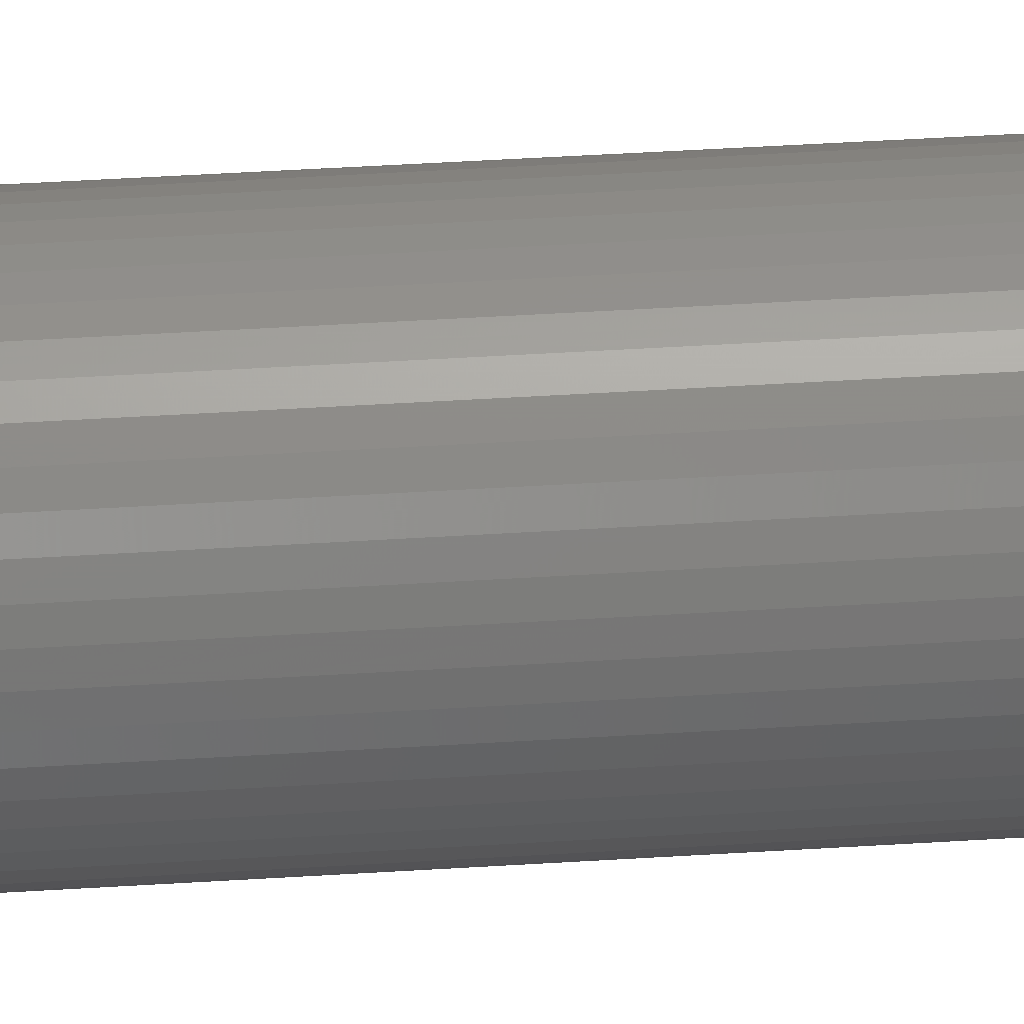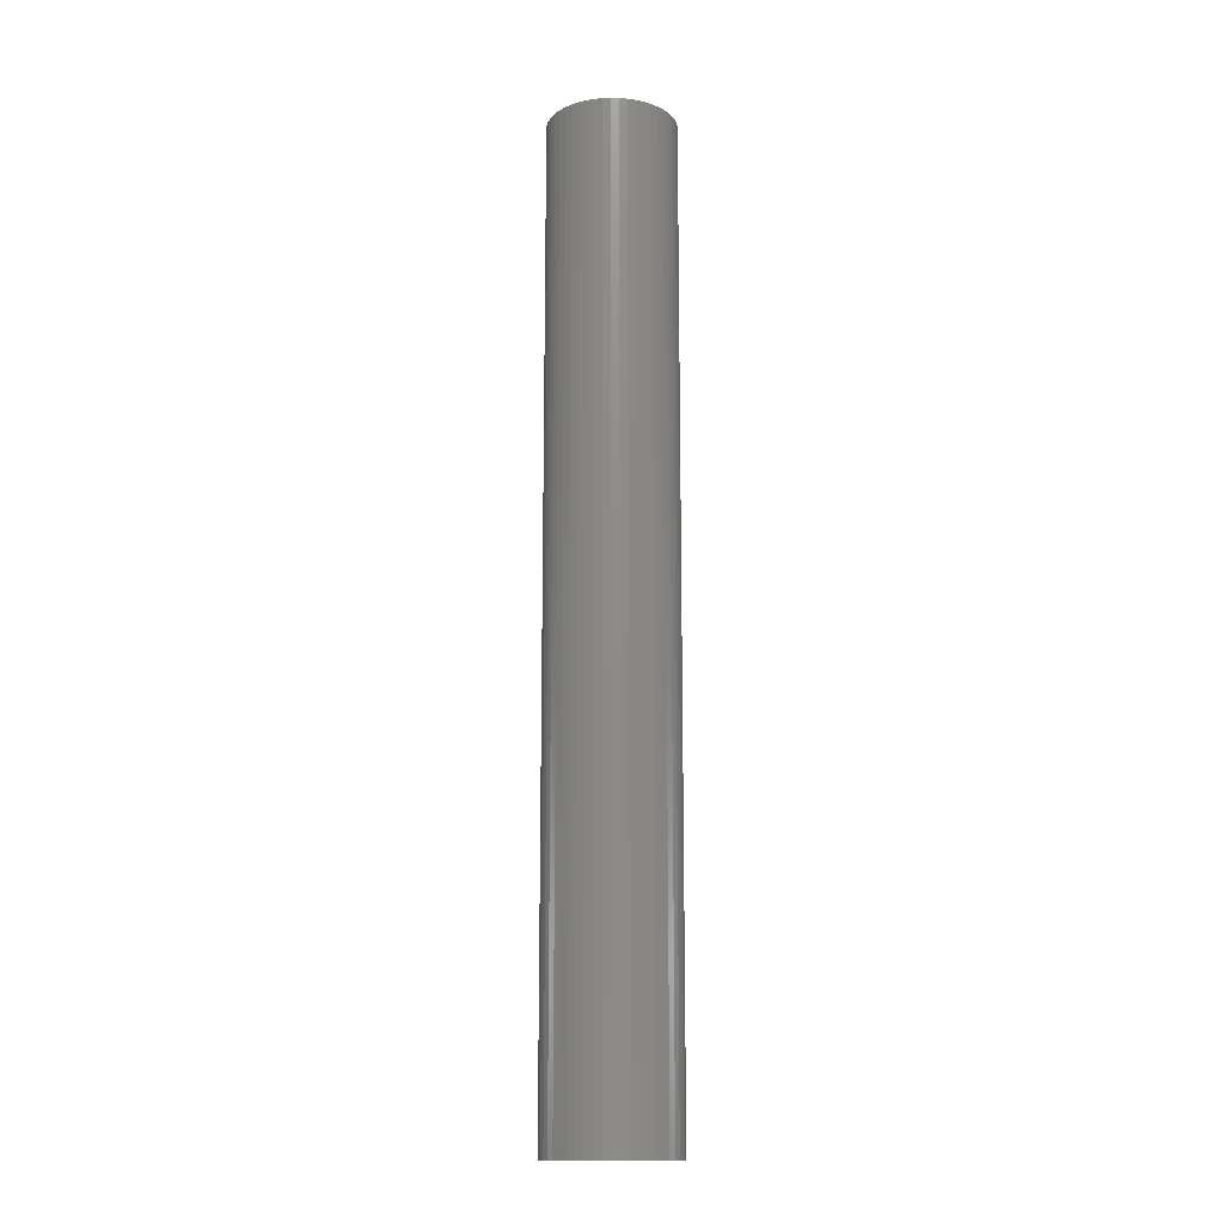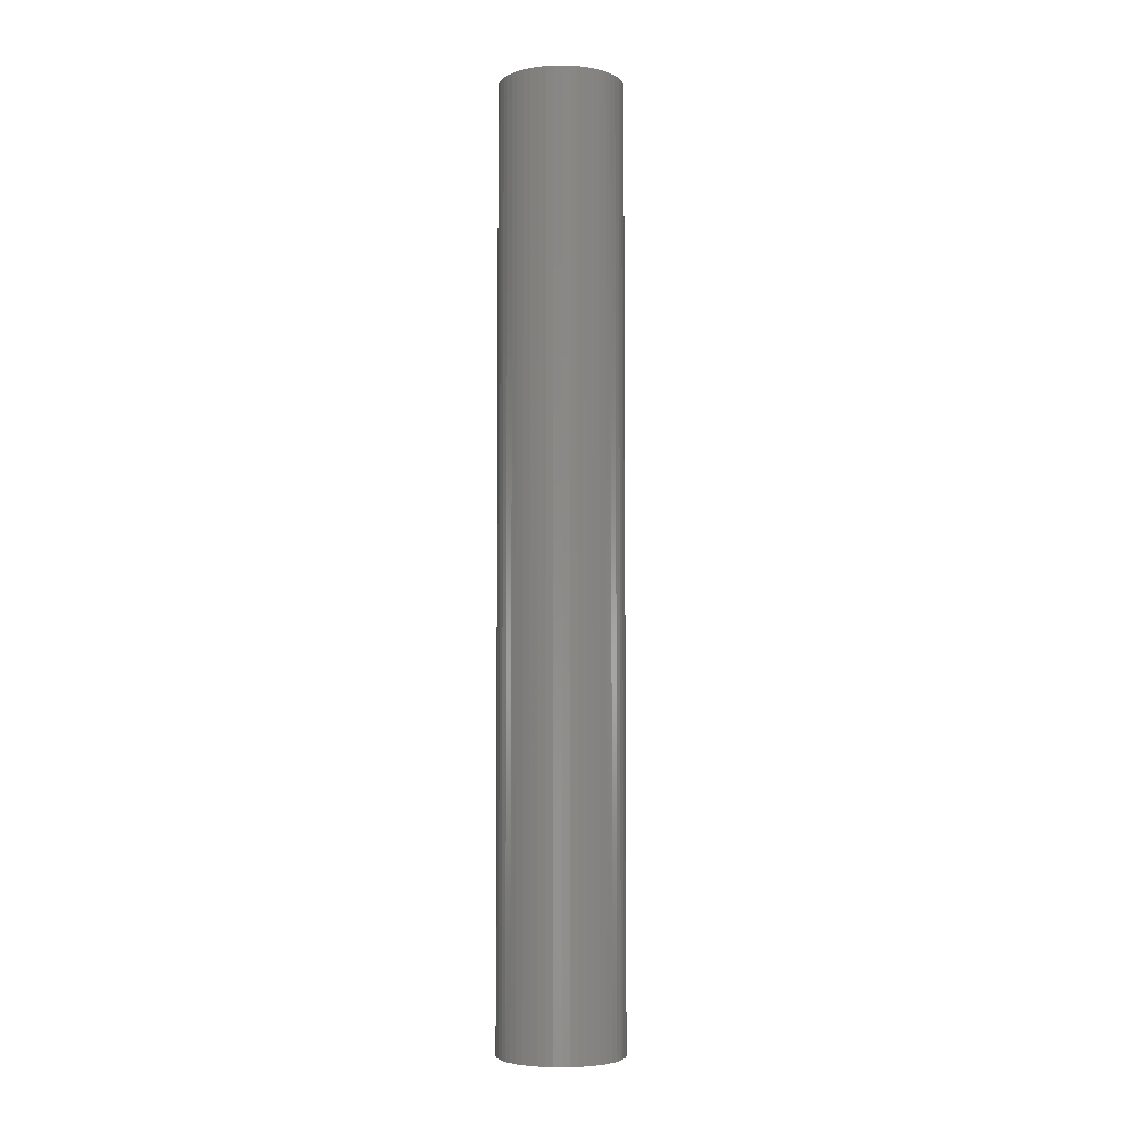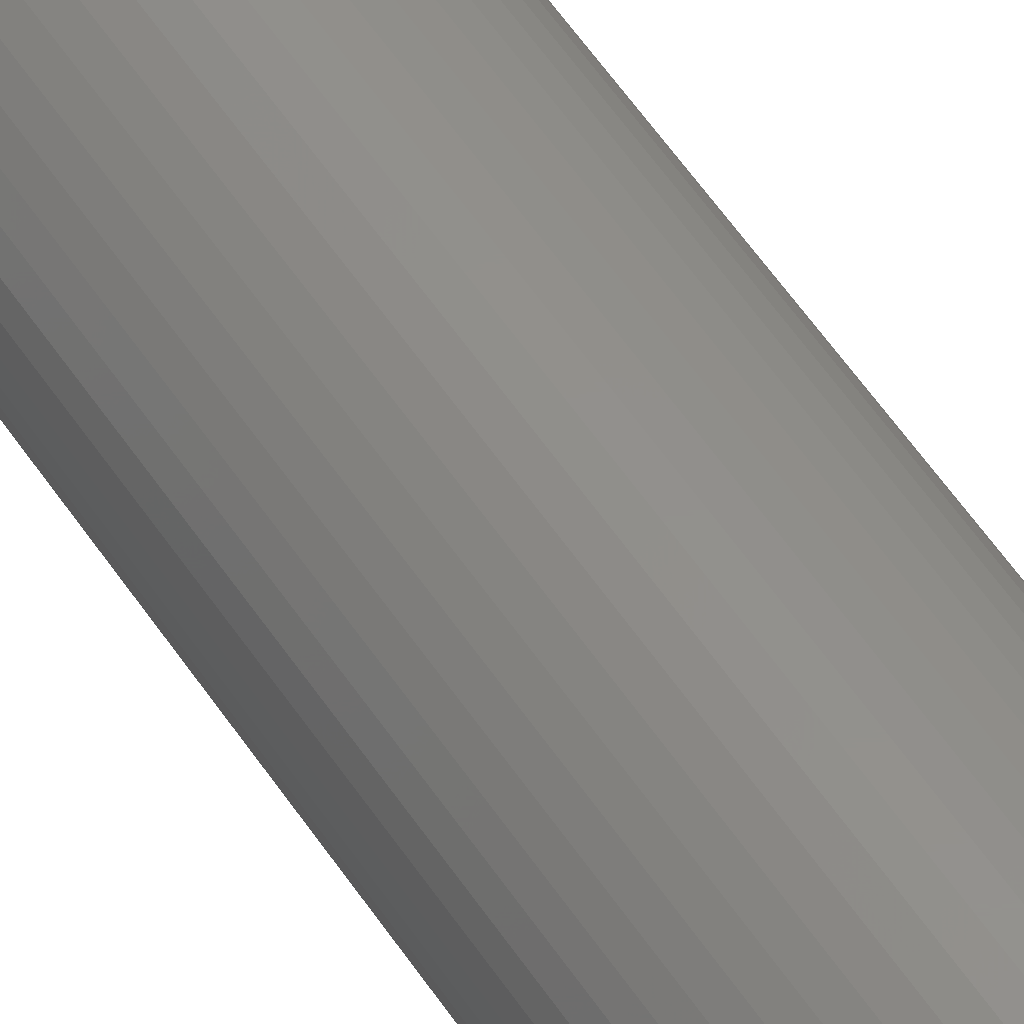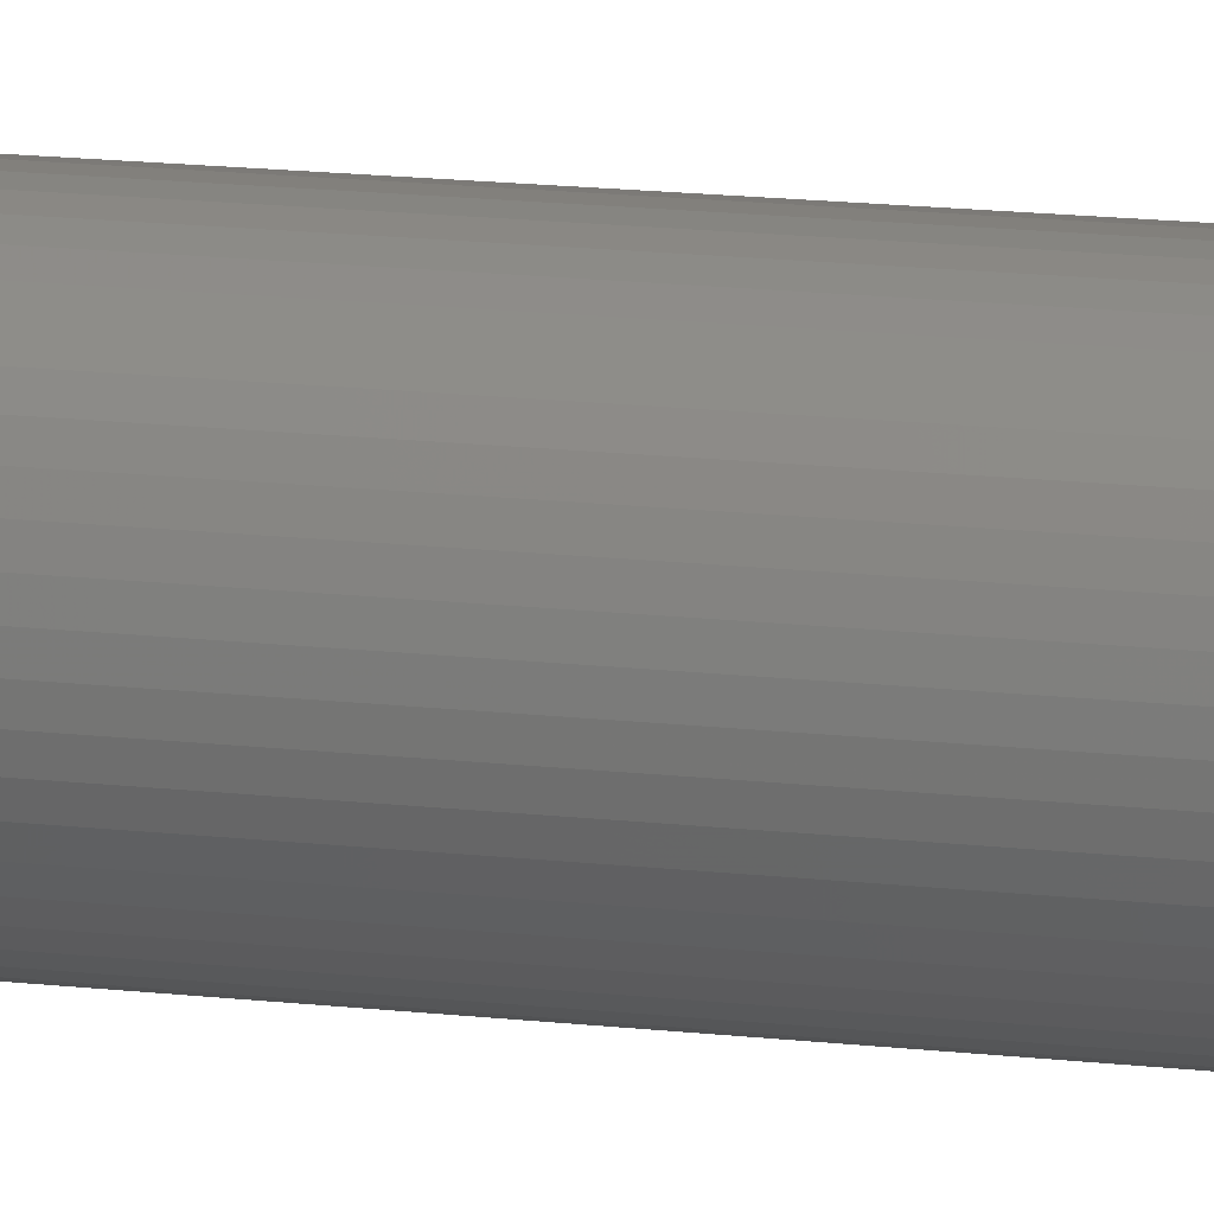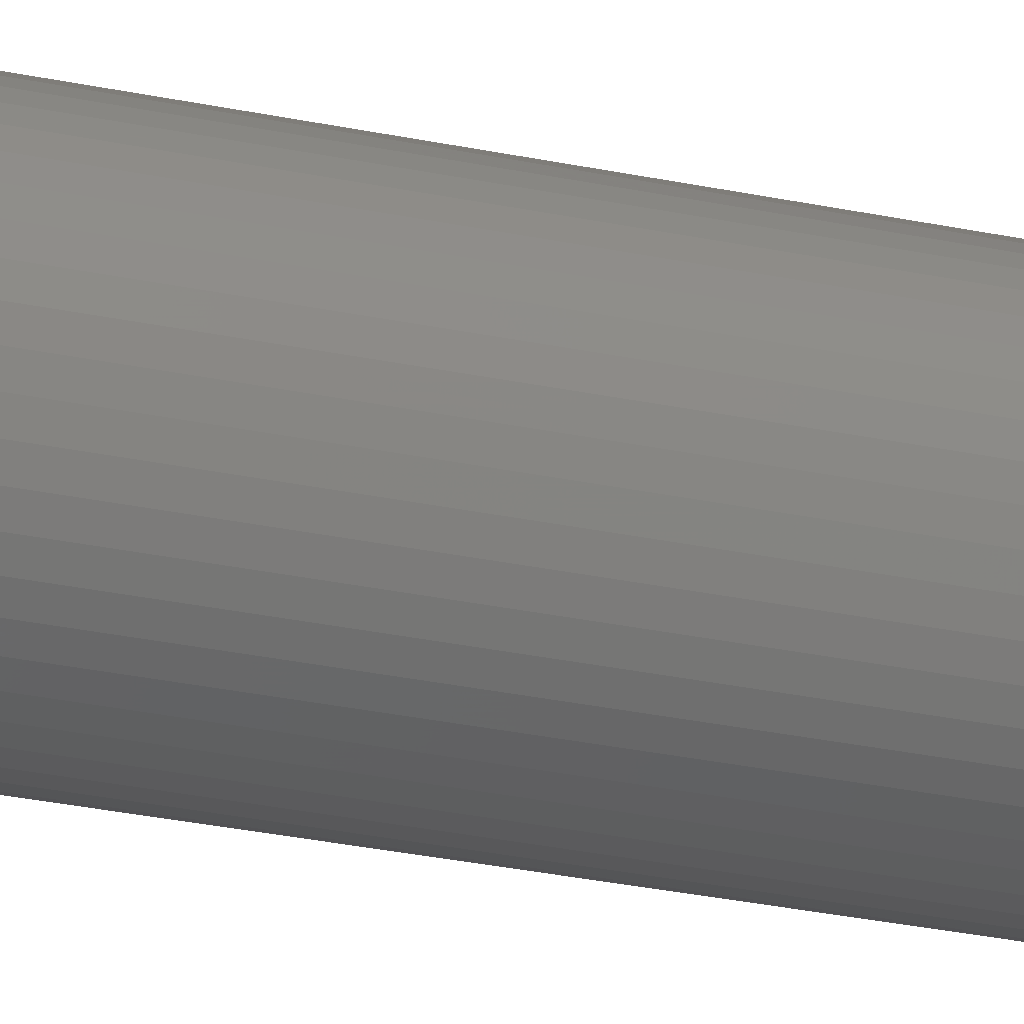
<metadata>
{"format":"stl","ext":"stl","renderer":"f3d","projection":"perspective","resolution":1024,"background":"white","views":[{"elev":39.2,"azim":-94.7,"up":"+Y"},{"elev":-14.6,"azim":-38.7,"up":"+Z"},{"elev":-4.7,"azim":89.5,"up":"+Z"},{"elev":53.8,"azim":-32.4,"up":"+Y"},{"elev":14.6,"azim":-75.4,"up":"+Y"},{"elev":-26.7,"azim":-108.9,"up":"+Y"}]}
</metadata>
<code>
# stl→obj: 200 verts, 400 faces
v 3.75 0 28.5
v 3.72 0.47 -28.5
v 3.72 0.47 28.5
v 3.75 0 -28.5
v -3.75 0 -28.5
v -3.72 0.47 28.5
v -3.72 0.47 -28.5
v -3.75 0 28.5
v 0.2355 3.743 -28.5
v -0.2355 3.743 28.5
v 0.2355 3.743 28.5
v -0.2355 3.743 -28.5
v -0.2355 -3.743 -28.5
v 0.2355 -3.743 28.5
v -0.2355 -3.743 28.5
v 0.2355 -3.743 -28.5
v 2.734 2.567 -28.5
v 2.39 2.889 28.5
v 2.734 2.567 28.5
v 2.39 2.889 -28.5
v -2.39 2.889 -28.5
v -2.734 2.567 28.5
v -2.39 2.889 28.5
v -2.734 2.567 -28.5
v -1.159 3.566 -28.5
v -1.597 3.393 28.5
v -1.159 3.566 28.5
v -1.597 3.393 -28.5
v 3.487 -1.38 28.5
v 3.632 -0.9326 -28.5
v 3.632 -0.9326 28.5
v 3.487 -1.38 -28.5
v 3.487 1.38 28.5
v 3.286 1.807 -28.5
v 3.286 1.807 28.5
v 3.487 1.38 -28.5
v 3.632 0.9326 -28.5
v 3.632 0.9326 28.5
v 3.034 2.204 -28.5
v 3.034 2.204 28.5
v 1.597 3.393 -28.5
v 1.159 3.566 28.5
v 1.597 3.393 28.5
v 1.159 3.566 -28.5
v 0.7027 3.684 28.5
v 0.7027 3.684 -28.5
v 2.009 3.166 -28.5
v 2.009 3.166 28.5
v -3.487 1.38 -28.5
v -3.286 1.807 28.5
v -3.286 1.807 -28.5
v -3.487 1.38 28.5
v -3.632 0.9326 -28.5
v -3.632 0.9326 28.5
v -0.7027 3.684 -28.5
v -0.7027 3.684 28.5
v 1.159 -3.566 -28.5
v 1.597 -3.393 28.5
v 1.159 -3.566 28.5
v 1.597 -3.393 -28.5
v -3.034 2.204 28.5
v -3.034 2.204 -28.5
v 3.25 0 28.5
v 3.224 0.4073 28.5
v 3.72 -0.47 28.5
v 3.148 0.8082 28.5
v 3.224 -0.4073 28.5
v 3.022 1.196 28.5
v 3.148 -0.8082 28.5
v 2.848 1.566 28.5
v 2.629 1.91 28.5
v 2.369 2.225 28.5
v 2.072 2.504 28.5
v 1.741 2.744 28.5
v 1.384 2.941 28.5
v 1.004 3.091 28.5
v 0.609 3.192 28.5
v 0.2041 3.244 28.5
v -0.2041 3.244 28.5
v -0.609 3.192 28.5
v -1.004 3.091 28.5
v -1.384 2.941 28.5
v -1.741 2.744 28.5
v -2.009 3.166 28.5
v -2.072 2.504 28.5
v -2.369 2.225 28.5
v -2.629 1.91 28.5
v -2.848 1.566 28.5
v -3.022 1.196 28.5
v -3.148 0.8082 28.5
v 3.022 -1.196 28.5
v 3.286 -1.807 28.5
v 2.848 -1.566 28.5
v 3.034 -2.204 28.5
v 2.629 -1.91 28.5
v 2.734 -2.567 28.5
v 2.369 -2.225 28.5
v 2.39 -2.889 28.5
v 2.072 -2.504 28.5
v 2.009 -3.166 28.5
v 1.741 -2.744 28.5
v 1.384 -2.941 28.5
v 1.004 -3.091 28.5
v 0.7027 -3.684 28.5
v 0.609 -3.192 28.5
v 0.2041 -3.244 28.5
v -0.2041 -3.244 28.5
v -0.609 -3.192 28.5
v -0.7027 -3.684 28.5
v -1.004 -3.091 28.5
v -1.159 -3.566 28.5
v -1.384 -2.941 28.5
v -1.597 -3.393 28.5
v -1.741 -2.744 28.5
v -2.009 -3.166 28.5
v -2.072 -2.504 28.5
v -2.39 -2.889 28.5
v -2.369 -2.225 28.5
v -2.734 -2.567 28.5
v -2.629 -1.91 28.5
v -3.034 -2.204 28.5
v -2.848 -1.566 28.5
v -3.286 -1.807 28.5
v -3.022 -1.196 28.5
v -3.487 -1.38 28.5
v -3.148 -0.8082 28.5
v -3.632 -0.9326 28.5
v -3.224 -0.4073 28.5
v -3.72 -0.47 28.5
v -3.25 0 28.5
v -3.224 0.4073 28.5
v -2.009 3.166 -28.5
v 3.72 -0.47 -28.5
v 3.286 -1.807 -28.5
v 3.034 -2.204 -28.5
v 3.25 0 -28.5
v 3.224 -0.4073 -28.5
v 3.148 -0.8082 -28.5
v 3.224 0.4073 -28.5
v 3.022 -1.196 -28.5
v 3.148 0.8082 -28.5
v 2.848 -1.566 -28.5
v 2.629 -1.91 -28.5
v 2.734 -2.567 -28.5
v 2.369 -2.225 -28.5
v 2.39 -2.889 -28.5
v 2.072 -2.504 -28.5
v 2.009 -3.166 -28.5
v 1.741 -2.744 -28.5
v 1.384 -2.941 -28.5
v 1.004 -3.091 -28.5
v 0.7027 -3.684 -28.5
v 0.609 -3.192 -28.5
v 0.2041 -3.244 -28.5
v -0.2041 -3.244 -28.5
v -0.609 -3.192 -28.5
v -0.7027 -3.684 -28.5
v -1.004 -3.091 -28.5
v -1.159 -3.566 -28.5
v -1.384 -2.941 -28.5
v -1.597 -3.393 -28.5
v -1.741 -2.744 -28.5
v -2.009 -3.166 -28.5
v -2.072 -2.504 -28.5
v -2.39 -2.889 -28.5
v -2.369 -2.225 -28.5
v -2.734 -2.567 -28.5
v -2.629 -1.91 -28.5
v -3.034 -2.204 -28.5
v -2.848 -1.566 -28.5
v -3.286 -1.807 -28.5
v -3.022 -1.196 -28.5
v -3.487 -1.38 -28.5
v -3.632 -0.9326 -28.5
v -3.148 -0.8082 -28.5
v 3.022 1.196 -28.5
v 2.848 1.566 -28.5
v 2.629 1.91 -28.5
v 2.369 2.225 -28.5
v 2.072 2.504 -28.5
v 1.741 2.744 -28.5
v 1.384 2.941 -28.5
v 1.004 3.091 -28.5
v 0.609 3.192 -28.5
v 0.2041 3.244 -28.5
v -0.2041 3.244 -28.5
v -0.609 3.192 -28.5
v -1.004 3.091 -28.5
v -1.384 2.941 -28.5
v -1.741 2.744 -28.5
v -2.072 2.504 -28.5
v -2.369 2.225 -28.5
v -2.629 1.91 -28.5
v -2.848 1.566 -28.5
v -3.022 1.196 -28.5
v -3.148 0.8082 -28.5
v -3.224 0.4073 -28.5
v -3.25 0 -28.5
v -3.224 -0.4073 -28.5
v -3.72 -0.47 -28.5
f 1 2 3
f 2 1 4
f 5 6 7
f 6 5 8
f 9 10 11
f 10 9 12
f 13 14 15
f 14 13 16
f 17 18 19
f 18 17 20
f 21 22 23
f 22 21 24
f 25 26 27
f 26 25 28
f 29 30 31
f 30 29 32
f 33 34 35
f 34 33 36
f 3 37 38
f 37 3 2
f 35 39 40
f 39 35 34
f 41 42 43
f 42 41 44
f 44 45 42
f 45 44 46
f 47 43 48
f 43 47 41
f 49 50 51
f 50 49 52
f 53 52 49
f 52 53 54
f 55 27 56
f 27 55 25
f 57 58 59
f 58 57 60
f 38 36 33
f 36 38 37
f 40 17 19
f 17 40 39
f 46 11 45
f 11 46 9
f 20 48 18
f 48 20 47
f 51 61 62
f 61 51 50
f 62 22 24
f 22 62 61
f 7 54 53
f 54 7 6
f 63 1 3
f 64 3 38
f 1 63 65
f 66 38 33
f 67 65 63
f 68 33 35
f 65 67 31
f 69 31 67
f 3 64 63
f 38 66 64
f 70 35 40
f 33 68 66
f 35 70 68
f 71 40 19
f 40 71 70
f 72 19 18
f 19 72 71
f 18 73 72
f 48 73 18
f 48 74 73
f 43 74 48
f 43 75 74
f 42 75 43
f 42 76 75
f 45 76 42
f 45 77 76
f 11 77 45
f 11 78 77
f 11 79 78
f 10 79 11
f 10 80 79
f 56 80 10
f 56 81 80
f 27 81 56
f 27 82 81
f 26 82 27
f 26 83 82
f 84 83 26
f 84 85 83
f 23 85 84
f 85 23 86
f 22 86 23
f 86 22 87
f 61 87 22
f 87 61 88
f 50 88 61
f 88 50 89
f 52 89 50
f 54 90 52
f 89 52 90
f 31 69 29
f 91 29 69
f 29 91 92
f 93 92 91
f 92 93 94
f 95 94 93
f 94 95 96
f 97 96 95
f 96 97 98
f 99 98 97
f 99 100 98
f 101 100 99
f 101 58 100
f 102 58 101
f 102 59 58
f 103 59 102
f 103 104 59
f 105 104 103
f 105 14 104
f 106 14 105
f 107 14 106
f 107 15 14
f 108 15 107
f 108 109 15
f 110 109 108
f 110 111 109
f 112 111 110
f 112 113 111
f 114 113 112
f 114 115 113
f 116 115 114
f 117 116 118
f 116 117 115
f 119 118 120
f 118 119 117
f 121 120 122
f 123 122 124
f 120 121 119
f 125 124 126
f 127 126 128
f 122 123 121
f 129 128 130
f 90 54 131
f 6 131 54
f 124 125 123
f 131 6 130
f 126 127 125
f 8 130 6
f 128 129 127
f 130 8 129
f 28 84 26
f 84 28 132
f 132 23 84
f 23 132 21
f 12 56 10
f 56 12 55
f 65 4 1
f 4 65 133
f 94 134 92
f 134 94 135
f 31 133 65
f 133 31 30
f 136 4 133
f 137 133 30
f 4 136 2
f 138 30 32
f 139 2 136
f 140 32 134
f 2 139 37
f 141 37 139
f 133 137 136
f 30 138 137
f 142 134 135
f 32 140 138
f 134 142 140
f 143 135 144
f 135 143 142
f 145 144 146
f 144 145 143
f 146 147 145
f 148 147 146
f 148 149 147
f 60 149 148
f 60 150 149
f 57 150 60
f 57 151 150
f 152 151 57
f 152 153 151
f 16 153 152
f 16 154 153
f 16 155 154
f 13 155 16
f 13 156 155
f 157 156 13
f 157 158 156
f 159 158 157
f 159 160 158
f 161 160 159
f 161 162 160
f 163 162 161
f 163 164 162
f 165 164 163
f 164 165 166
f 167 166 165
f 166 167 168
f 169 168 167
f 168 169 170
f 171 170 169
f 170 171 172
f 173 172 171
f 174 175 173
f 172 173 175
f 37 141 36
f 176 36 141
f 36 176 34
f 177 34 176
f 34 177 39
f 178 39 177
f 39 178 17
f 179 17 178
f 17 179 20
f 180 20 179
f 180 47 20
f 181 47 180
f 181 41 47
f 182 41 181
f 182 44 41
f 183 44 182
f 183 46 44
f 184 46 183
f 184 9 46
f 185 9 184
f 186 9 185
f 186 12 9
f 187 12 186
f 187 55 12
f 188 55 187
f 188 25 55
f 189 25 188
f 189 28 25
f 190 28 189
f 190 132 28
f 191 132 190
f 21 191 192
f 191 21 132
f 24 192 193
f 192 24 21
f 62 193 194
f 51 194 195
f 193 62 24
f 49 195 196
f 53 196 197
f 194 51 62
f 7 197 198
f 175 174 199
f 200 199 174
f 195 49 51
f 199 200 198
f 196 53 49
f 5 198 200
f 197 7 53
f 198 5 7
f 16 104 14
f 104 16 152
f 148 98 100
f 98 148 146
f 92 32 29
f 32 92 134
f 159 109 111
f 109 159 157
f 169 123 171
f 123 169 121
f 173 127 174
f 127 173 125
f 146 96 98
f 96 146 144
f 60 100 58
f 100 60 148
f 157 15 109
f 15 157 13
f 161 111 113
f 111 161 159
f 167 117 119
f 117 167 165
f 167 121 169
f 121 167 119
f 171 125 173
f 125 171 123
f 174 129 200
f 129 174 127
f 200 8 5
f 8 200 129
f 96 135 94
f 135 96 144
f 152 59 104
f 59 152 57
f 163 113 115
f 113 163 161
f 165 115 117
f 115 165 163
f 176 70 177
f 70 176 68
f 90 195 89
f 195 90 196
f 177 71 178
f 71 177 70
f 183 75 76
f 75 183 182
f 189 81 82
f 81 189 188
f 89 194 88
f 194 89 195
f 137 63 136
f 63 137 67
f 149 102 101
f 102 149 150
f 185 77 78
f 77 185 184
f 181 73 74
f 73 181 180
f 87 192 86
f 192 87 193
f 190 82 83
f 82 190 189
f 187 79 80
f 79 187 186
f 191 83 85
f 83 191 190
f 136 64 139
f 64 136 63
f 147 101 99
f 101 147 149
f 140 69 138
f 69 140 91
f 156 110 108
f 110 156 158
f 139 66 141
f 66 139 64
f 141 68 176
f 68 141 66
f 180 72 73
f 72 180 179
f 186 78 79
f 78 186 185
f 184 76 77
f 76 184 183
f 130 197 131
f 197 130 198
f 88 193 87
f 193 88 194
f 188 80 81
f 80 188 187
f 192 85 86
f 85 192 191
f 138 67 137
f 67 138 69
f 143 93 142
f 93 143 95
f 142 91 140
f 91 142 93
f 153 106 105
f 106 153 154
f 178 72 179
f 72 178 71
f 182 74 75
f 74 182 181
f 131 196 90
f 196 131 197
f 155 108 107
f 108 155 156
f 128 198 130
f 198 128 199
f 124 175 126
f 175 124 172
f 118 168 120
f 168 118 166
f 145 99 97
f 99 145 147
f 145 95 143
f 95 145 97
f 162 116 114
f 116 162 164
f 154 107 106
f 107 154 155
f 126 199 128
f 199 126 175
f 164 118 116
f 118 164 166
f 122 172 124
f 172 122 170
f 151 105 103
f 105 151 153
f 150 103 102
f 103 150 151
f 160 114 112
f 114 160 162
f 158 112 110
f 112 158 160
f 120 170 122
f 170 120 168

</code>
